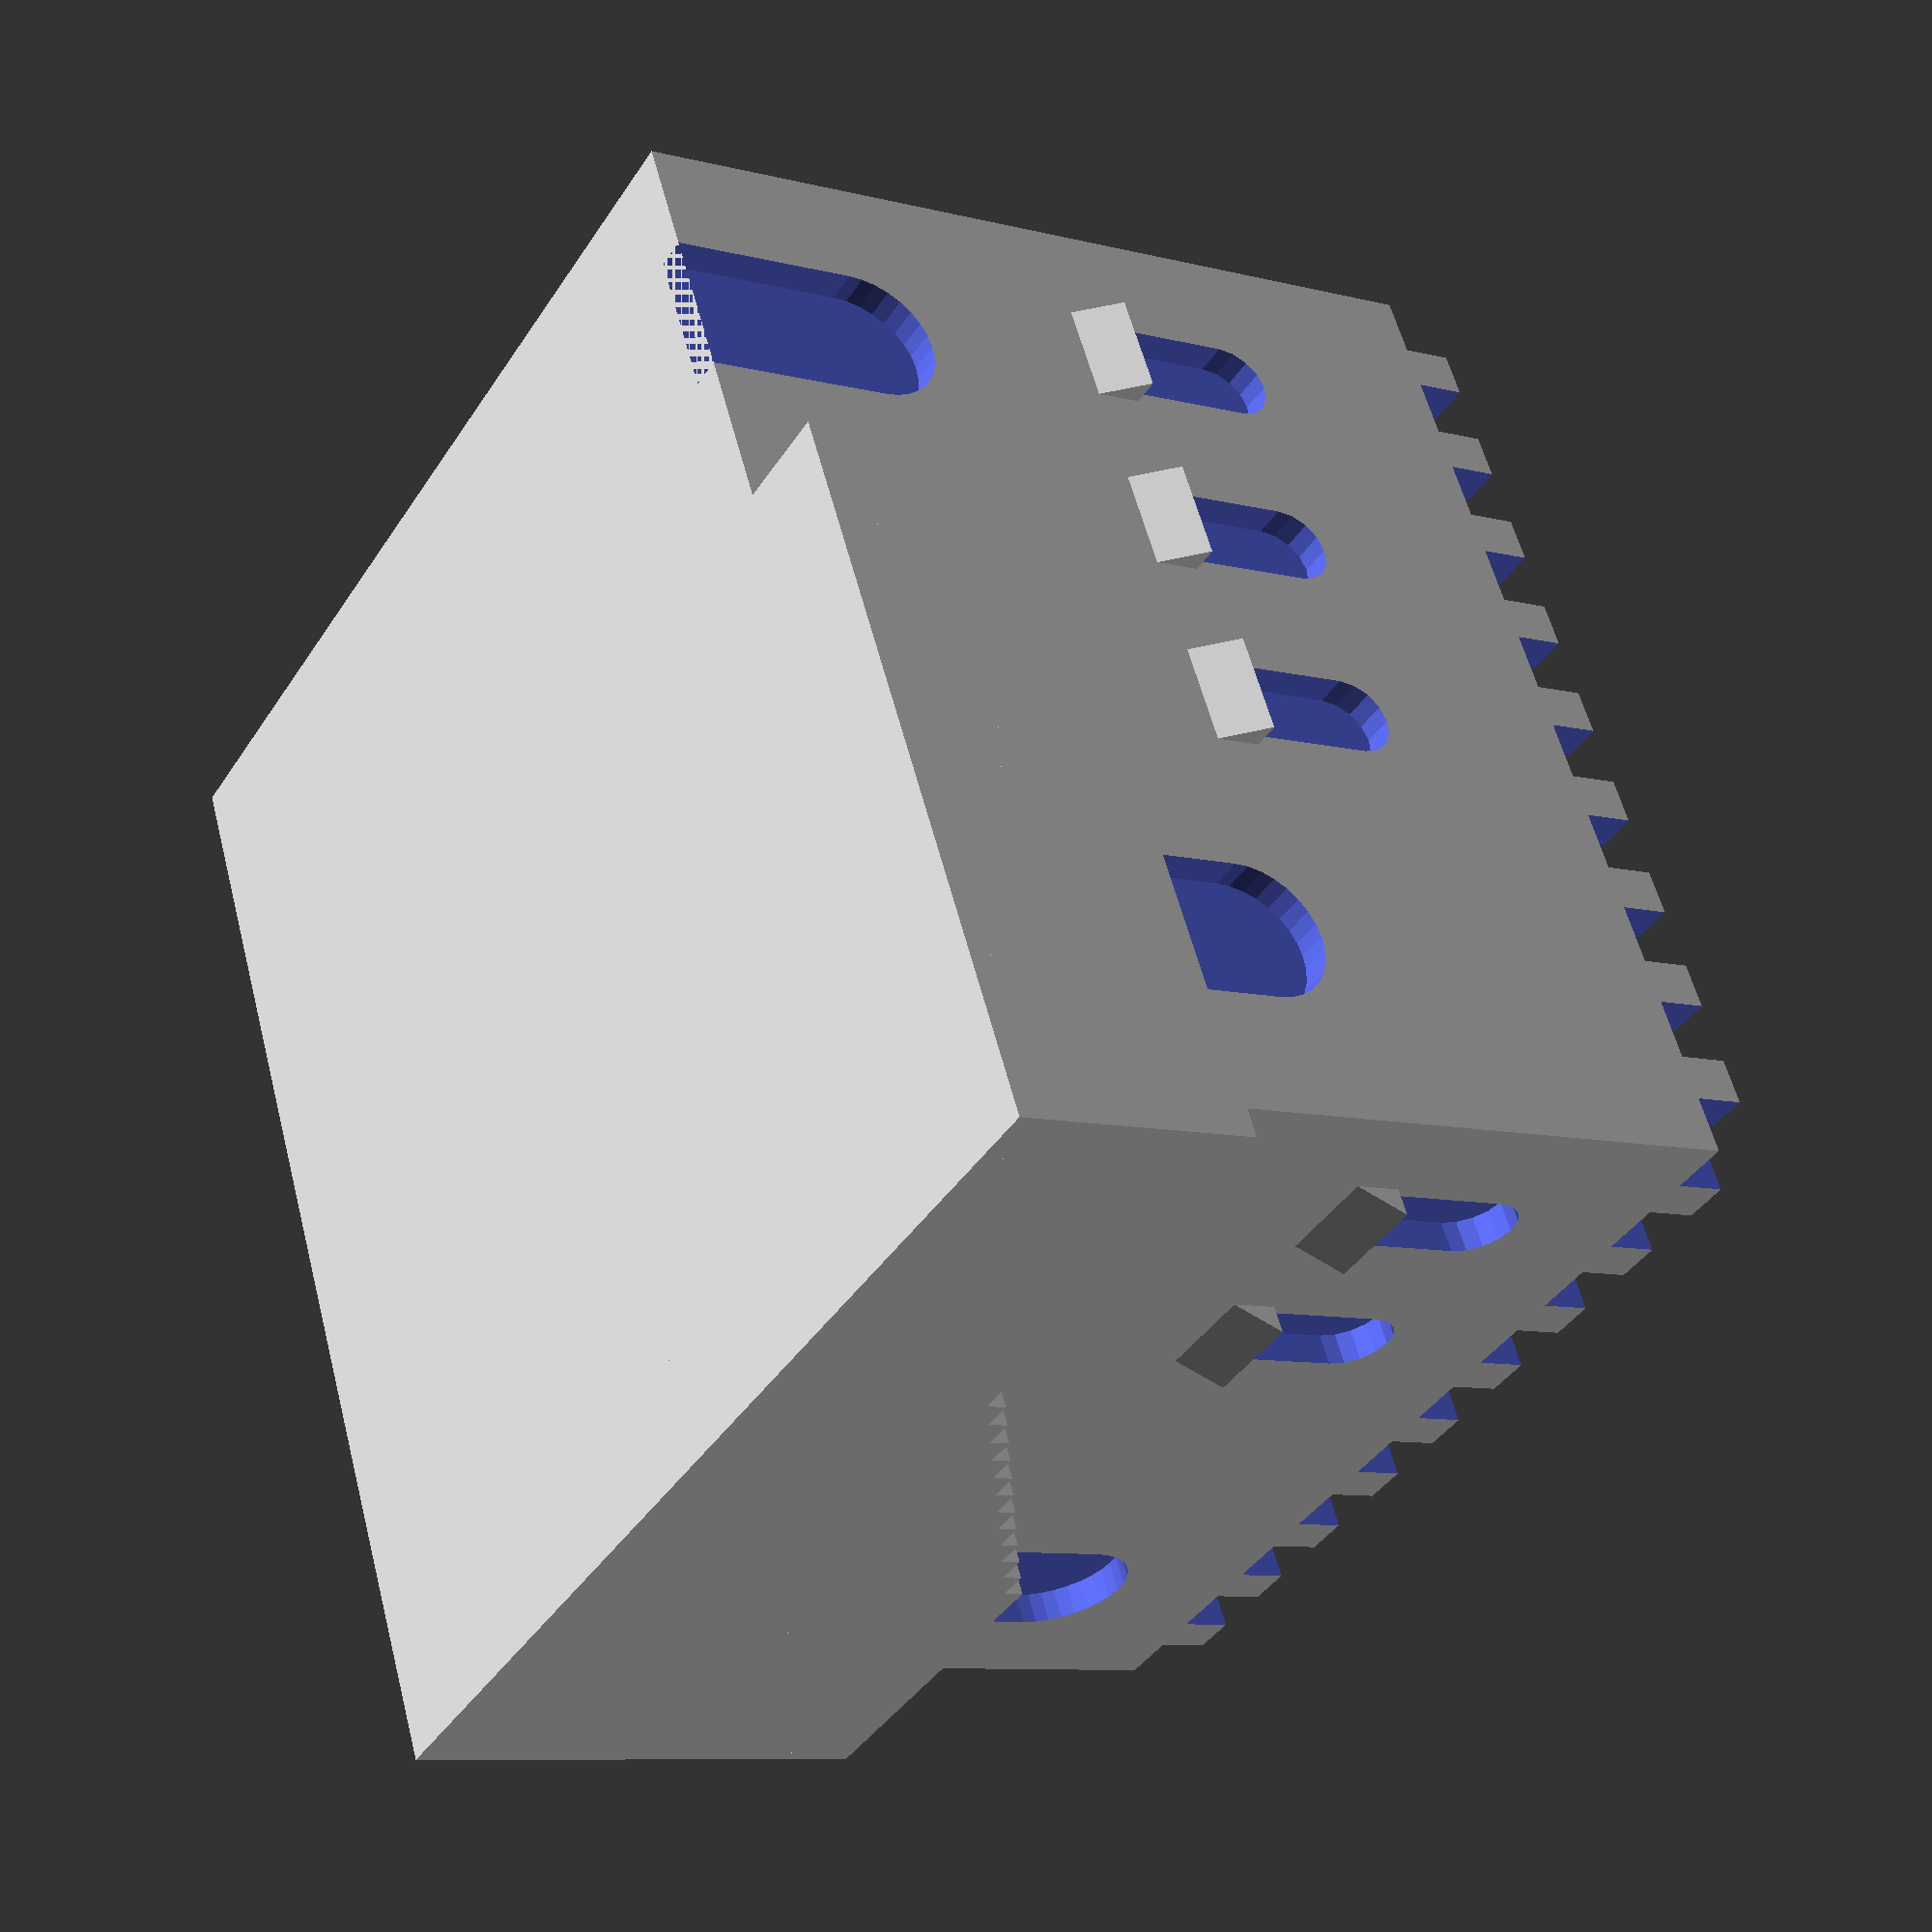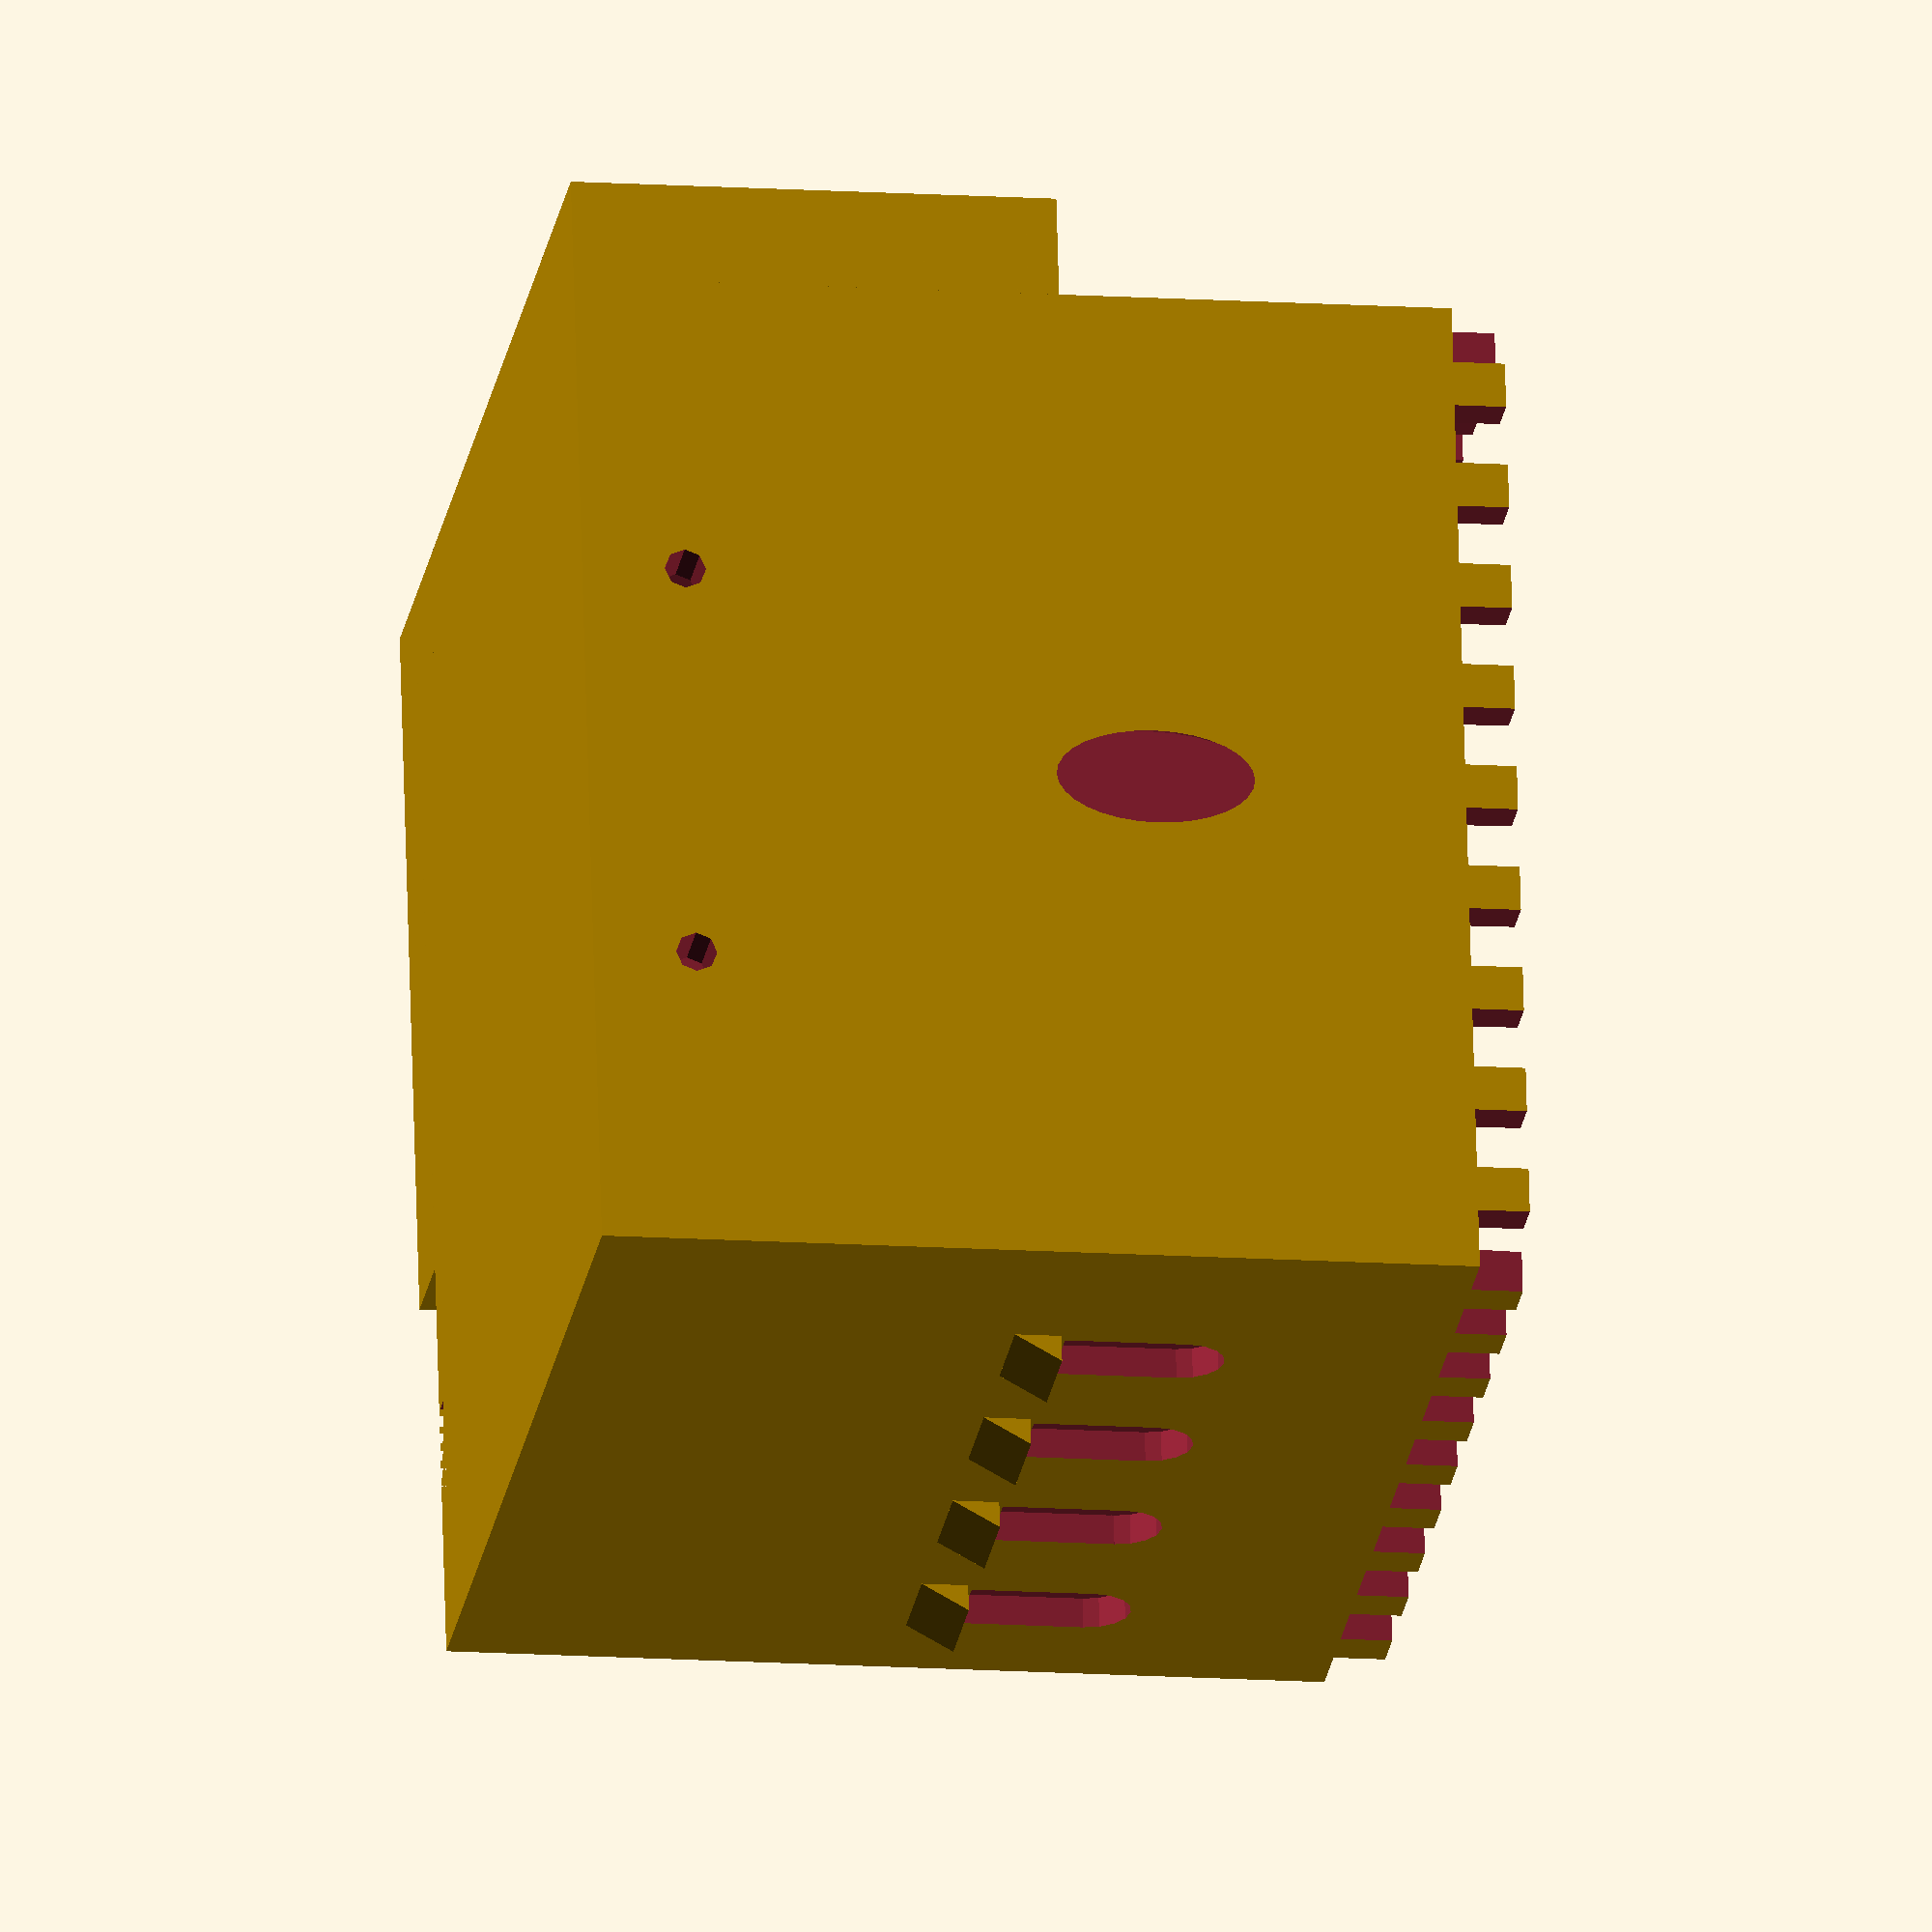
<openscad>
difference(){
	cube([100,100,90]);
	translate([50,50,3])
//		cube([90,90,90]);
		rotate([0,0,45])
			cylinder(90,62,65,$fn=4);

//upper part
	for (i = [0:9]){
		for (j = [0:9]){
			translate([-0.1+i*10.5,-0.1+j*10.5,85])
				cube([6,6,6]);
		} //j
	} //i
	//windows front
	for (i = [0:2]) {
		translate([15+i*20,3,60])
			rotate([90,0,0])
				cylinder(5,4,4, $fn=16);
		translate([11+i*20,-2,48])
			cube([8,5,12]);
	} //windows front

	//windows left
	for (i = [0:3]) {
		translate([-2,(15+i*20),60])
			rotate([0,90,0])
				cylinder(5,4,4, $fn=16);
		translate([-2,11+i*20,48])
			cube([5,8,12]);
	} //windows left

	//windows right
	for (i = [0:1]) {
		translate([97,15+i*20,,68])
			rotate([0,90,0])
				cylinder(5,4,4, $fn=16);
		translate([97,11+i*20,56])
			cube([5,8,12]);
	} //windows right


	//doors front
		translate([18,3,18])
			rotate([90,0,0])
				cylinder(5,7,7, $fn=32);
		translate([11,-2,0])
			cube([14,5,18]);

		translate([81,3,40])
			rotate([90,0,0])
				cylinder(5,7,7, $fn=32);
		translate([74,-2,22])
			cube([14,5,18]);
	//doors front

	//door right
		translate([97,83,65])
			rotate([0,90,0])
				cylinder(5,7,7, $fn=32);
		translate([97,76,47])
			cube([5,14,18]);
	//door right

	//holes in the back
		translate([50,102,55])
			rotate([90,0,0])
				scale([1,2,1])
					cylinder(5,4,6, $fn=32);

	//holes forwater
		translate([30,105,10])
			rotate([90,0,0])
					cylinder(15,2,2, $fn=8);
		translate([70,105,10])
			rotate([90,0,0])
					cylinder(15,2,2, $fn=8);

}


//stairs
//front
	for (i = [0:2:20]){
		translate([40+i*1.5,-10,i])
			cube([70-i*1.5,10,3]);

	}
//right
	for (i = [0:2:25]){
		translate([100, 30+i*1.5,,20+i])
			cube([10,70-i*1.5,3]);

	}
translate([100,0,0])
	cube([10,100,23]);


//windowsill front 
for (i = [0:2]) {
	translate([10+i*20,0,46])
		rotate([0,90,0])
			cylinder(10,3,3,$fn=3);
} //windows front support

//windowsill left support
for (i = [0:3]) {
	translate([0,10+i*20,46])
		rotate([0,90,90])
			cylinder(10,3,3,$fn=3);
} //windows left support

//windowsill right support
for (i = [0:1]) {
	translate([100,10+i*20,54])
		rotate([0,90,90])
			cylinder(10,3,3,$fn=3);
} //windows right support


</openscad>
<views>
elev=189.1 azim=296.6 roll=303.9 proj=p view=wireframe
elev=13.3 azim=280.3 roll=261.3 proj=o view=wireframe
</views>
